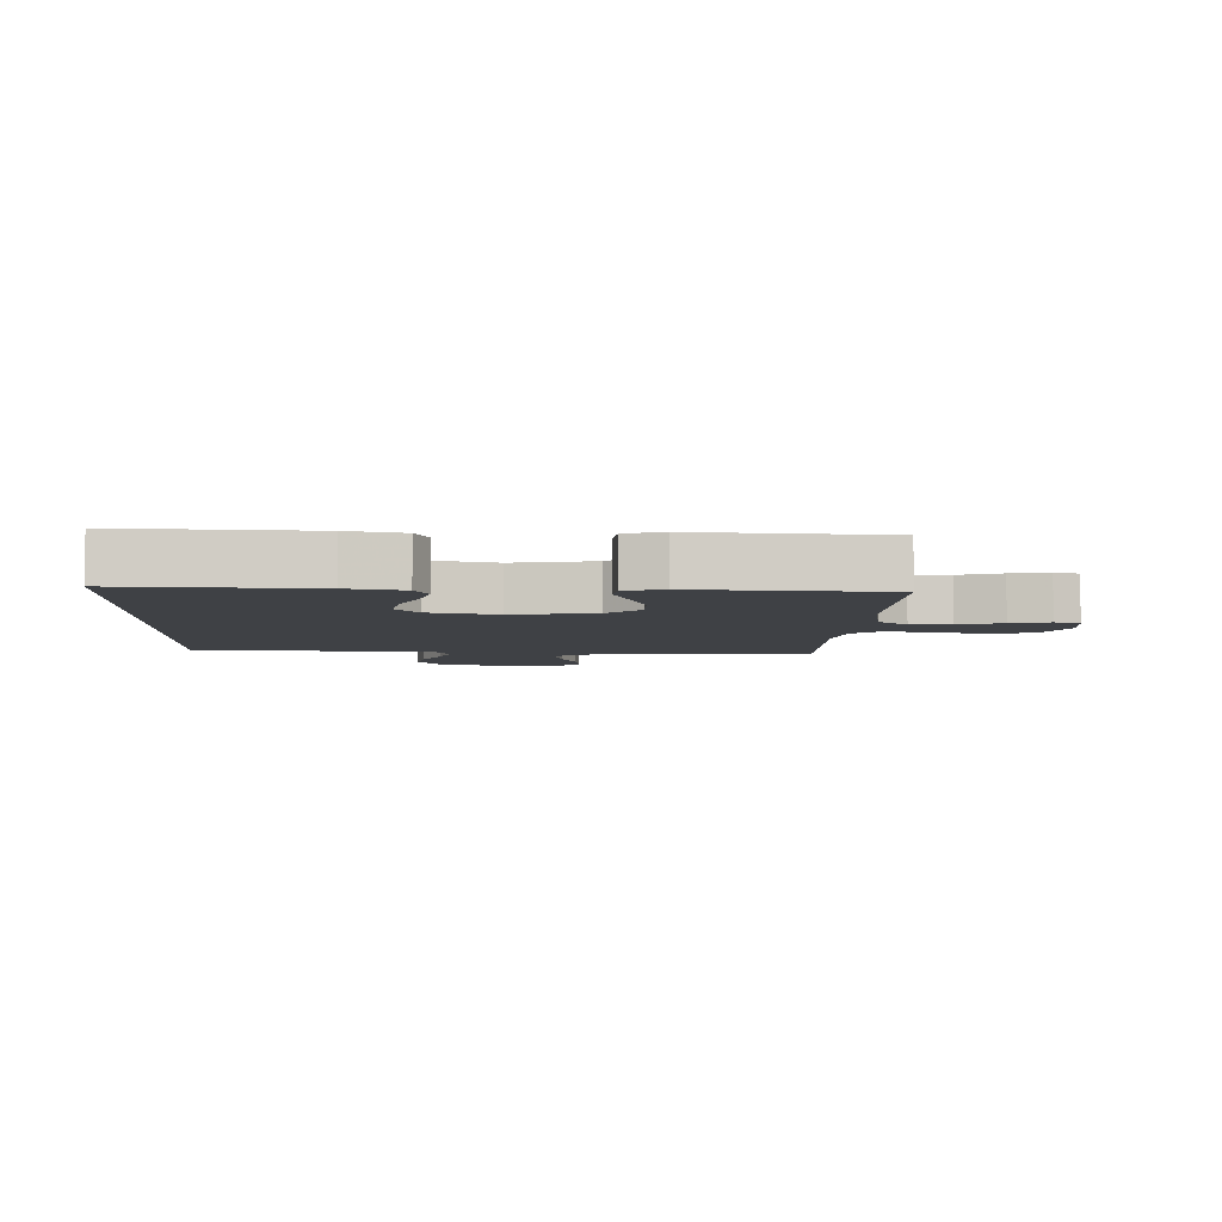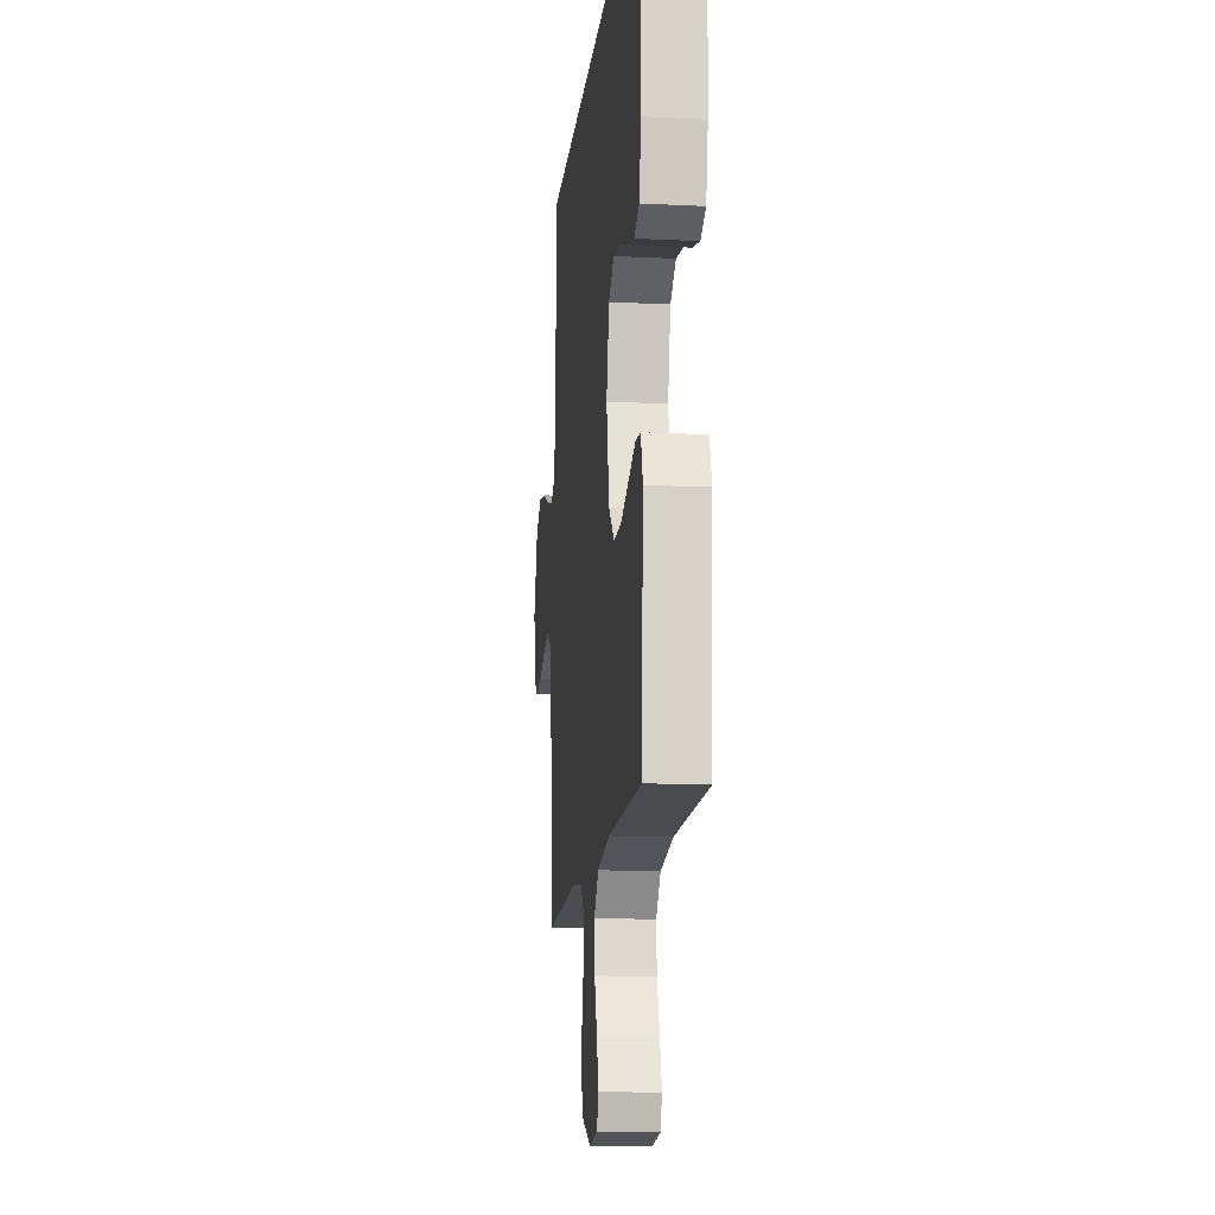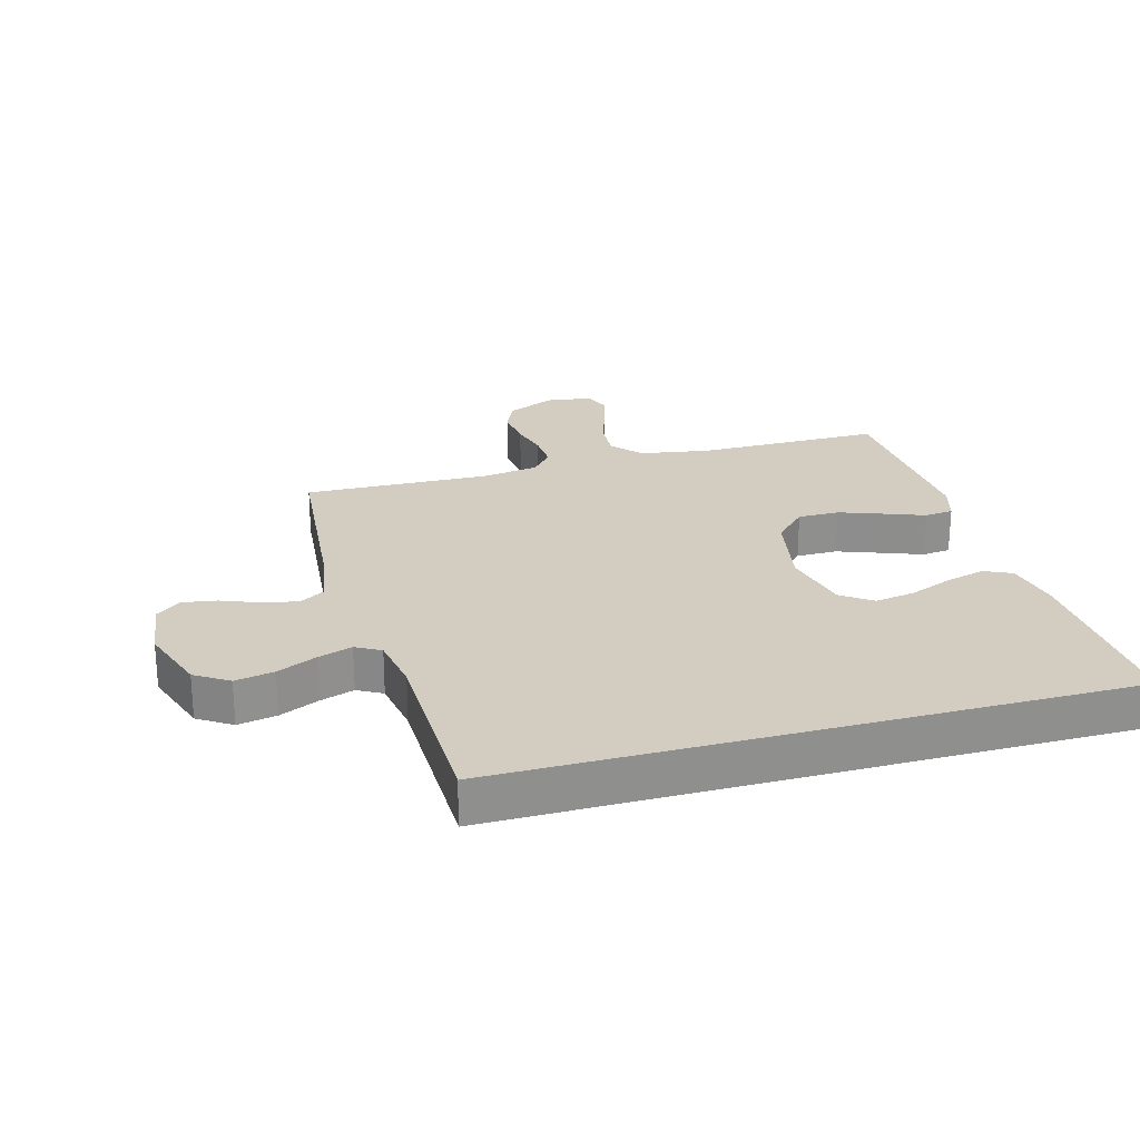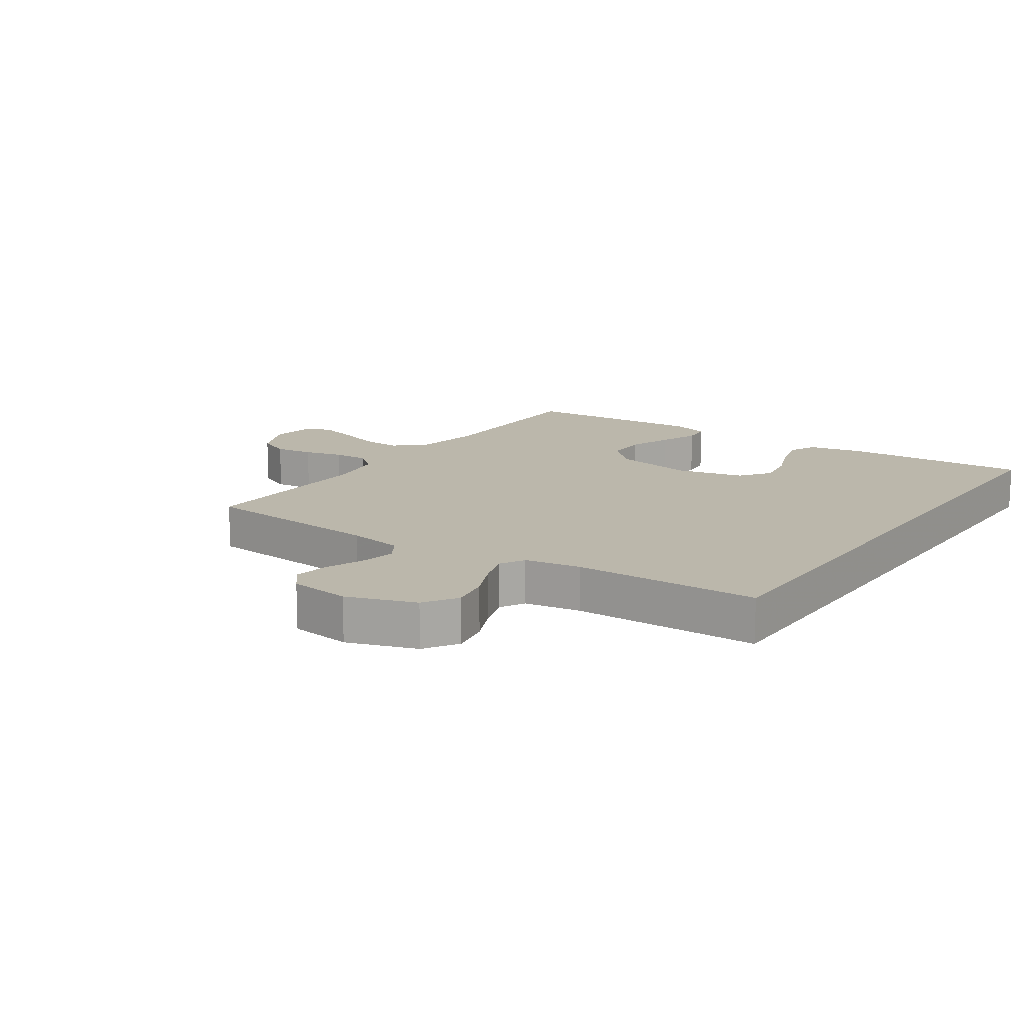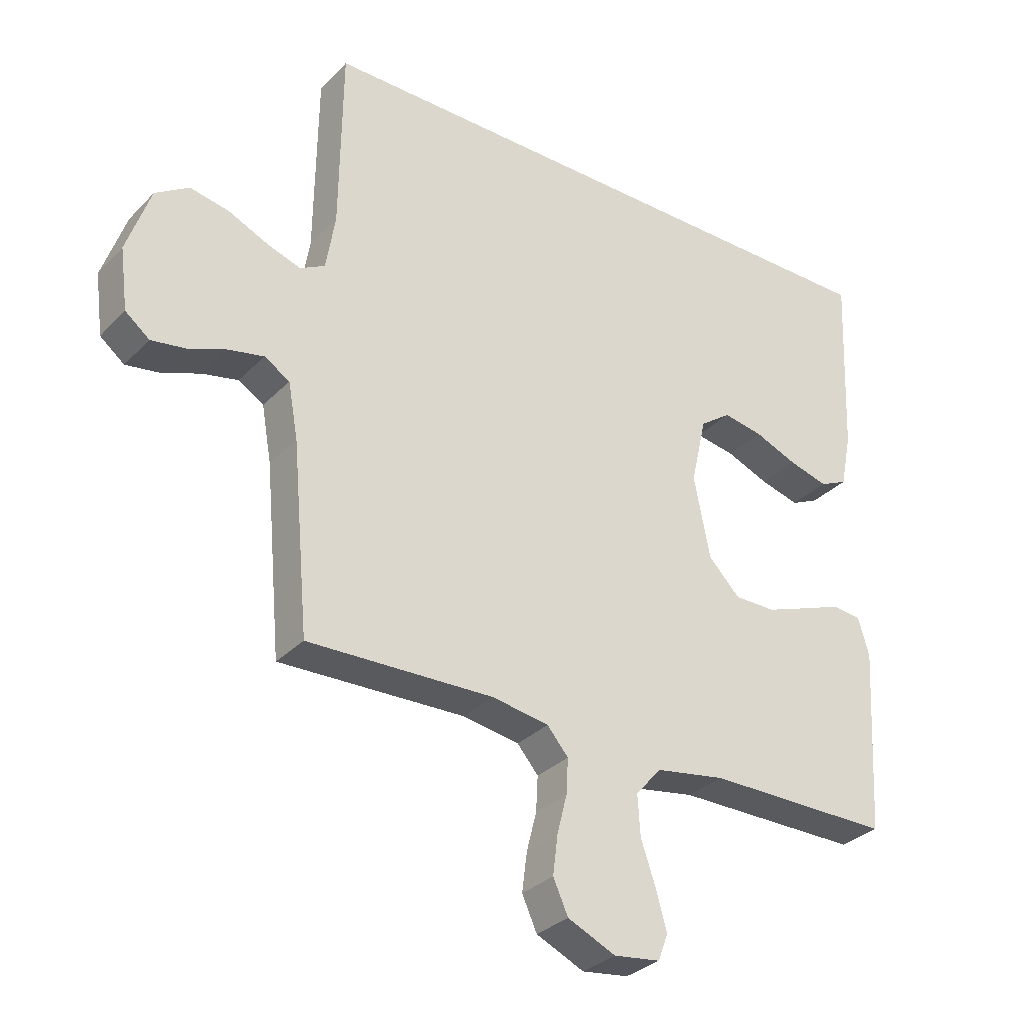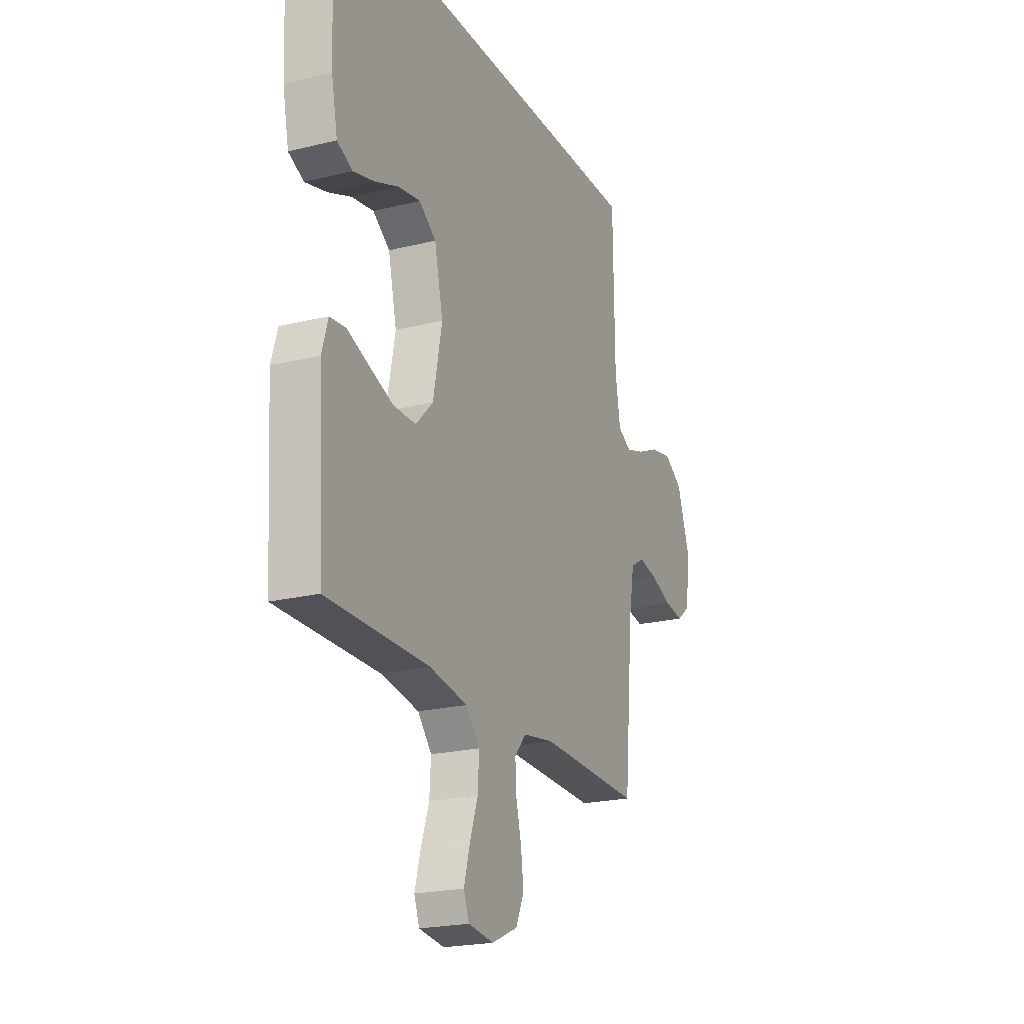
<metadata>
{"format":"obj","ext":"obj","renderer":"f3d","projection":"perspective","resolution":1024,"background":"white","views":[{"elev":-5.3,"azim":87.5,"up":"+Y"},{"elev":-14.3,"azim":83.9,"up":"+Z"},{"elev":24.7,"azim":-15.6,"up":"+Y"},{"elev":14.2,"azim":-55.6,"up":"+Y"},{"elev":-31.7,"azim":-35.7,"up":"+Z"},{"elev":-21.6,"azim":113.5,"up":"+Z"}]}
</metadata>
<code>
v 0.524 0.07 0.5
v 0.511 0.07 0.2
v 0.493 0.07 0.111
v 0.448 0.07 0.09
v 0.385 0.07 0.107
v 0.315 0.07 0.135
v 0.25 0.07 0.146
v 0.2 0.07 0.11
v 0.175 0.07 0
v 0.201 0.07 -0.132
v 0.252 0.07 -0.184
v 0.319 0.07 -0.184
v 0.39 0.07 -0.158
v 0.454 0.07 -0.134
v 0.5 0.07 -0.139
v 0.518 0.07 -0.2
v 0.5 0.07 -0.5
v 0.2 0.07 -0.5
v 0.087 0.07 -0.519
v 0.046 0.07 -0.567
v 0.05 0.07 -0.632
v 0.074 0.07 -0.702
v 0.091 0.07 -0.764
v 0.075 0.07 -0.806
v 0 0.07 -0.816
v -0.077 0.07 -0.781
v -0.101 0.07 -0.728
v -0.093 0.07 -0.665
v -0.077 0.07 -0.602
v -0.074 0.07 -0.546
v -0.108 0.07 -0.506
v -0.2 0.07 -0.491
v -0.5 0.07 -0.5
v -0.527 0.07 -0.2
v -0.543 0.07 -0.11
v -0.584 0.07 -0.085
v -0.641 0.07 -0.097
v -0.702 0.07 -0.121
v -0.758 0.07 -0.13
v -0.797 0.07 -0.099
v -0.81 0.07 0
v -0.772 0.07 0.111
v -0.718 0.07 0.146
v -0.655 0.07 0.134
v -0.591 0.07 0.105
v -0.536 0.07 0.087
v -0.496 0.07 0.109
v -0.481 0.07 0.2
v -0.477 0.07 0.5
v 0.524 0 0.5
v 0.511 0 0.2
v 0.493 0 0.111
v 0.448 0 0.09
v 0.385 0 0.107
v 0.315 0 0.135
v 0.25 0 0.146
v 0.2 0 0.11
v 0.175 0 0
v 0.201 0 -0.132
v 0.252 0 -0.184
v 0.319 0 -0.184
v 0.39 0 -0.158
v 0.454 0 -0.134
v 0.5 0 -0.139
v 0.518 0 -0.2
v 0.5 0 -0.5
v 0.2 0 -0.5
v 0.087 0 -0.519
v 0.046 0 -0.567
v 0.05 0 -0.632
v 0.074 0 -0.702
v 0.091 0 -0.764
v 0.075 0 -0.806
v 0 0 -0.816
v -0.077 0 -0.781
v -0.101 0 -0.728
v -0.093 0 -0.665
v -0.077 0 -0.602
v -0.074 0 -0.546
v -0.108 0 -0.506
v -0.2 0 -0.491
v -0.5 0 -0.5
v -0.527 0 -0.2
v -0.543 0 -0.11
v -0.584 0 -0.085
v -0.641 0 -0.097
v -0.702 0 -0.121
v -0.758 0 -0.13
v -0.797 0 -0.099
v -0.81 0 0
v -0.772 0 0.111
v -0.718 0 0.146
v -0.655 0 0.134
v -0.591 0 0.105
v -0.536 0 0.087
v -0.496 0 0.109
v -0.481 0 0.2
v -0.477 0 0.5
f 48 49 1 2
f 47 48 2
f 46 47 2
f 43 44 45
f 42 43 45
f 41 42 45
f 40 41 45
f 39 40 45
f 38 39 45
f 37 38 45
f 36 37 45 46
f 35 36 46
f 34 35 46
f 32 33 34 46
f 31 32 46
f 30 31 46
f 27 28 29
f 26 27 29
f 25 26 29
f 24 25 29
f 23 24 29
f 22 23 29
f 21 22 29
f 20 21 29 30
f 19 20 30 46
f 16 17 18
f 15 16 18
f 14 15 18
f 13 14 18
f 12 13 18 19
f 11 12 19
f 10 11 19 46
f 4 5 6
f 3 4 6
f 2 3 6
f 2 6 7
f 46 2 7
f 9 10 46
f 8 9 46
f 7 8 46
f 51 50 98 97
f 51 97 96
f 51 96 95
f 94 93 92
f 94 92 91
f 94 91 90
f 94 90 89
f 94 89 88
f 94 88 87
f 94 87 86
f 95 94 86 85
f 95 85 84
f 95 84 83
f 95 83 82 81
f 95 81 80
f 95 80 79
f 78 77 76
f 78 76 75
f 78 75 74
f 78 74 73
f 78 73 72
f 78 72 71
f 78 71 70
f 79 78 70 69
f 95 79 69 68
f 67 66 65
f 67 65 64
f 67 64 63
f 67 63 62
f 68 67 62 61
f 68 61 60
f 95 68 60 59
f 55 54 53
f 55 53 52
f 55 52 51
f 56 55 51
f 56 51 95
f 95 59 58
f 95 58 57
f 95 57 56
f 1 50 51 2
f 2 51 52 3
f 3 52 53 4
f 4 53 54 5
f 5 54 55 6
f 6 55 56 7
f 7 56 57 8
f 8 57 58 9
f 9 58 59 10
f 10 59 60 11
f 11 60 61 12
f 12 61 62 13
f 13 62 63 14
f 14 63 64 15
f 15 64 65 16
f 16 65 66 17
f 17 66 67 18
f 18 67 68 19
f 19 68 69 20
f 20 69 70 21
f 21 70 71 22
f 22 71 72 23
f 23 72 73 24
f 24 73 74 25
f 25 74 75 26
f 26 75 76 27
f 27 76 77 28
f 28 77 78 29
f 29 78 79 30
f 30 79 80 31
f 31 80 81 32
f 32 81 82 33
f 33 82 83 34
f 34 83 84 35
f 35 84 85 36
f 36 85 86 37
f 37 86 87 38
f 38 87 88 39
f 39 88 89 40
f 40 89 90 41
f 41 90 91 42
f 42 91 92 43
f 43 92 93 44
f 44 93 94 45
f 45 94 95 46
f 46 95 96 47
f 47 96 97 48
f 48 97 98 49
f 49 98 50 1

</code>
